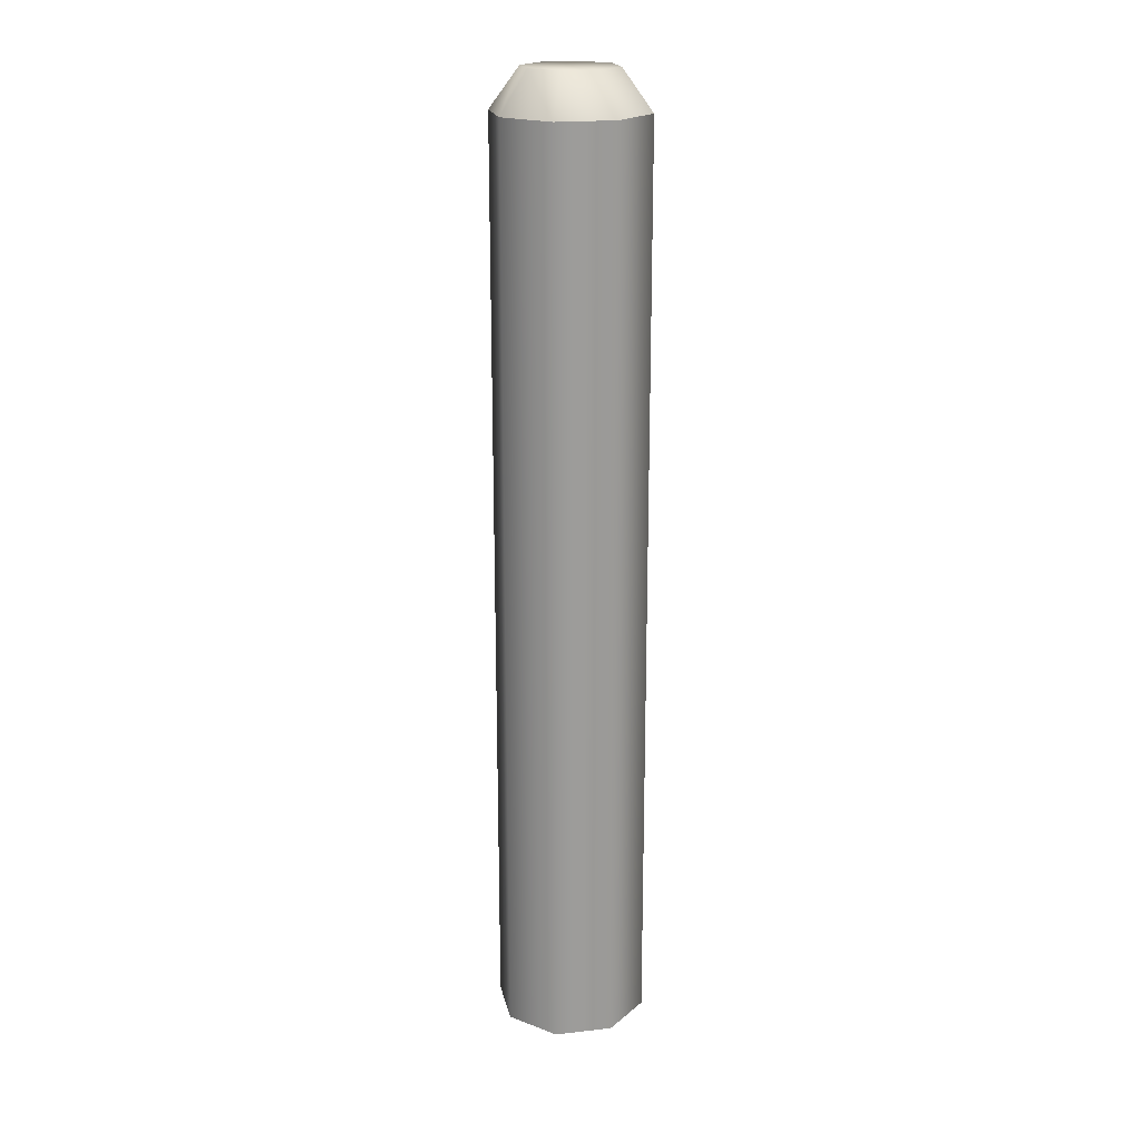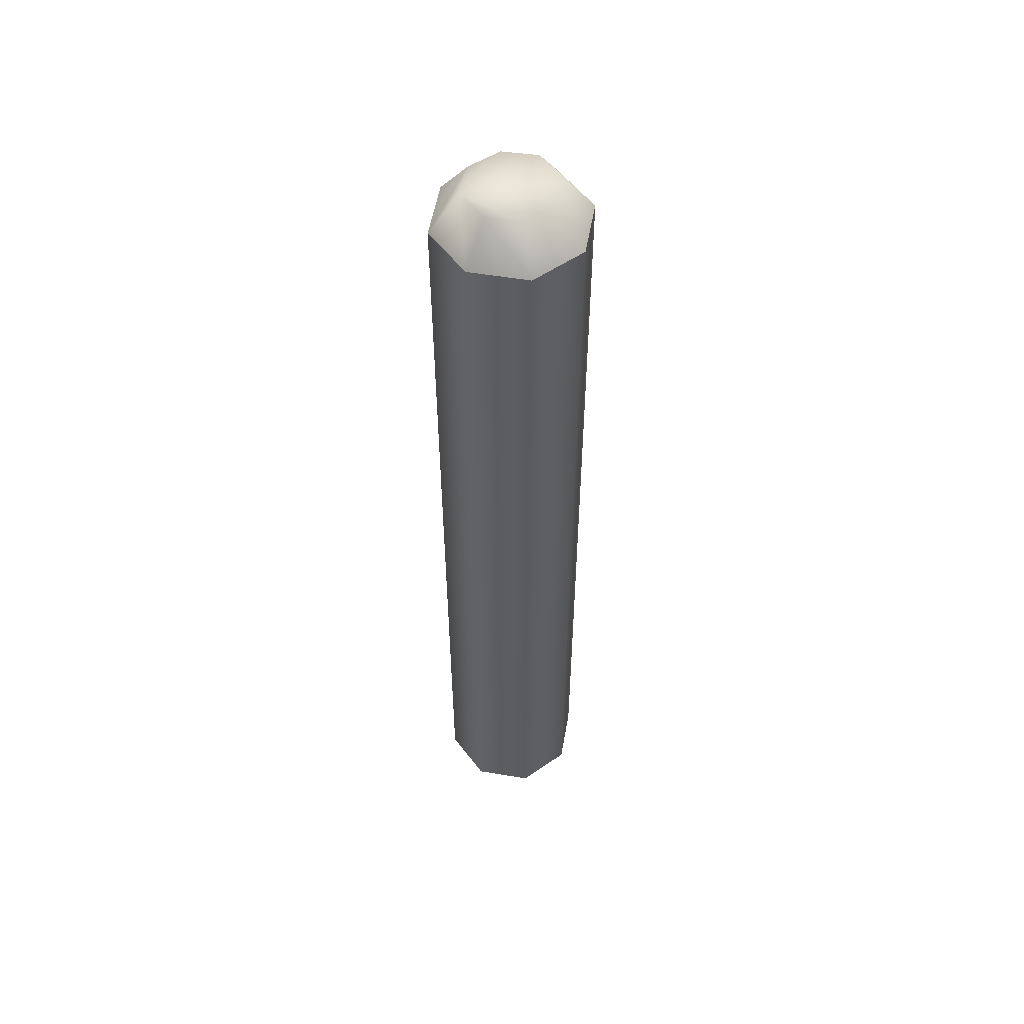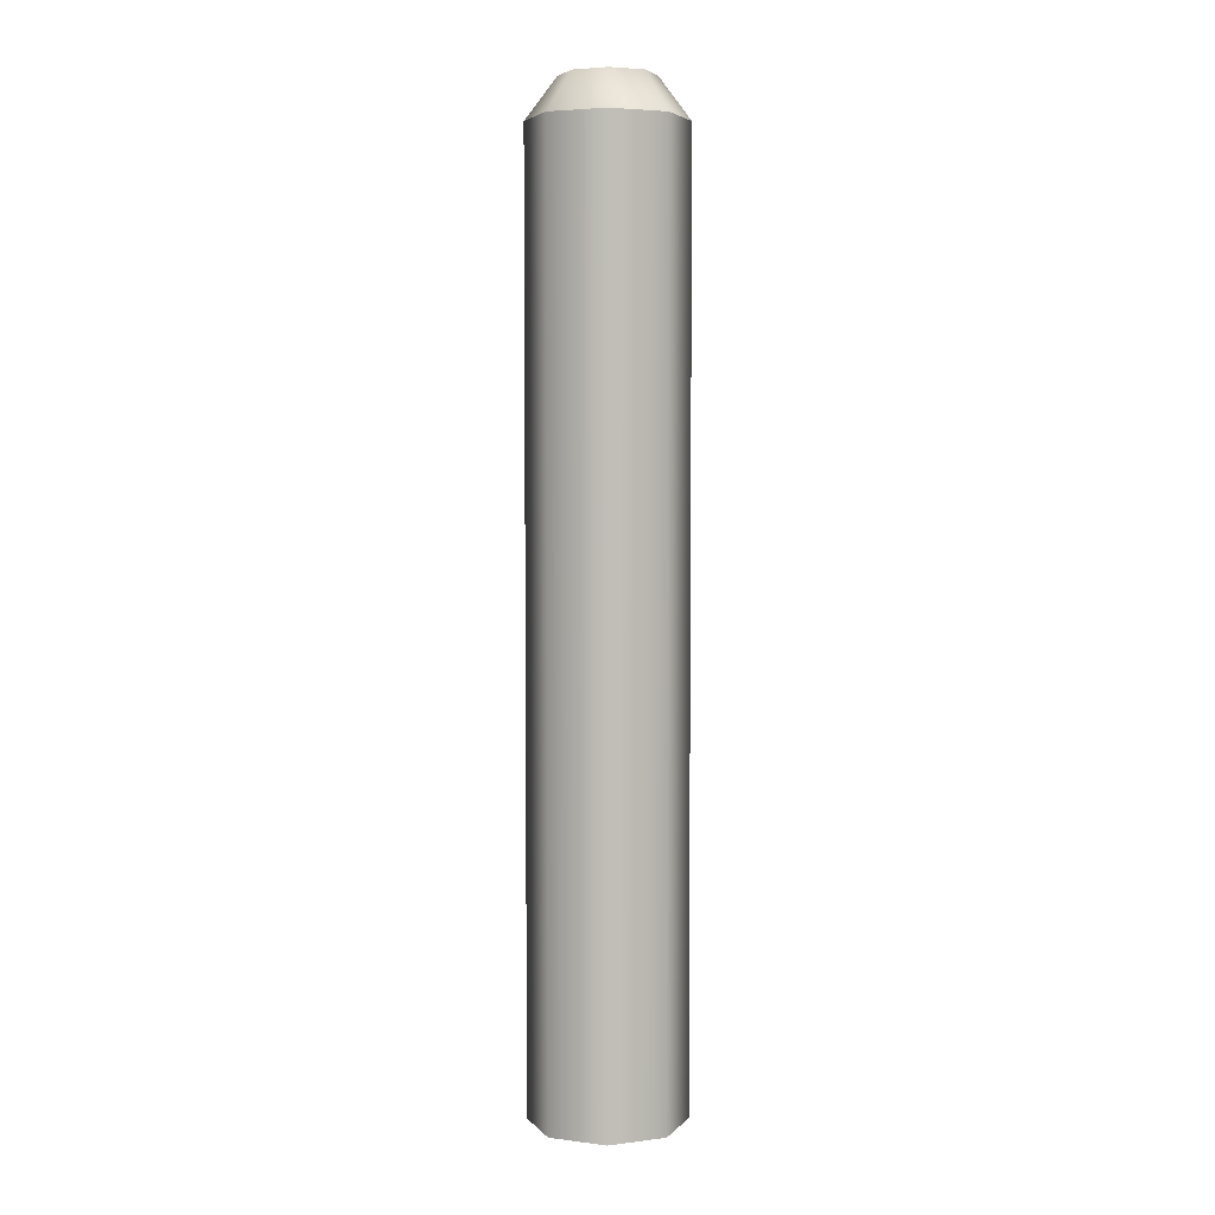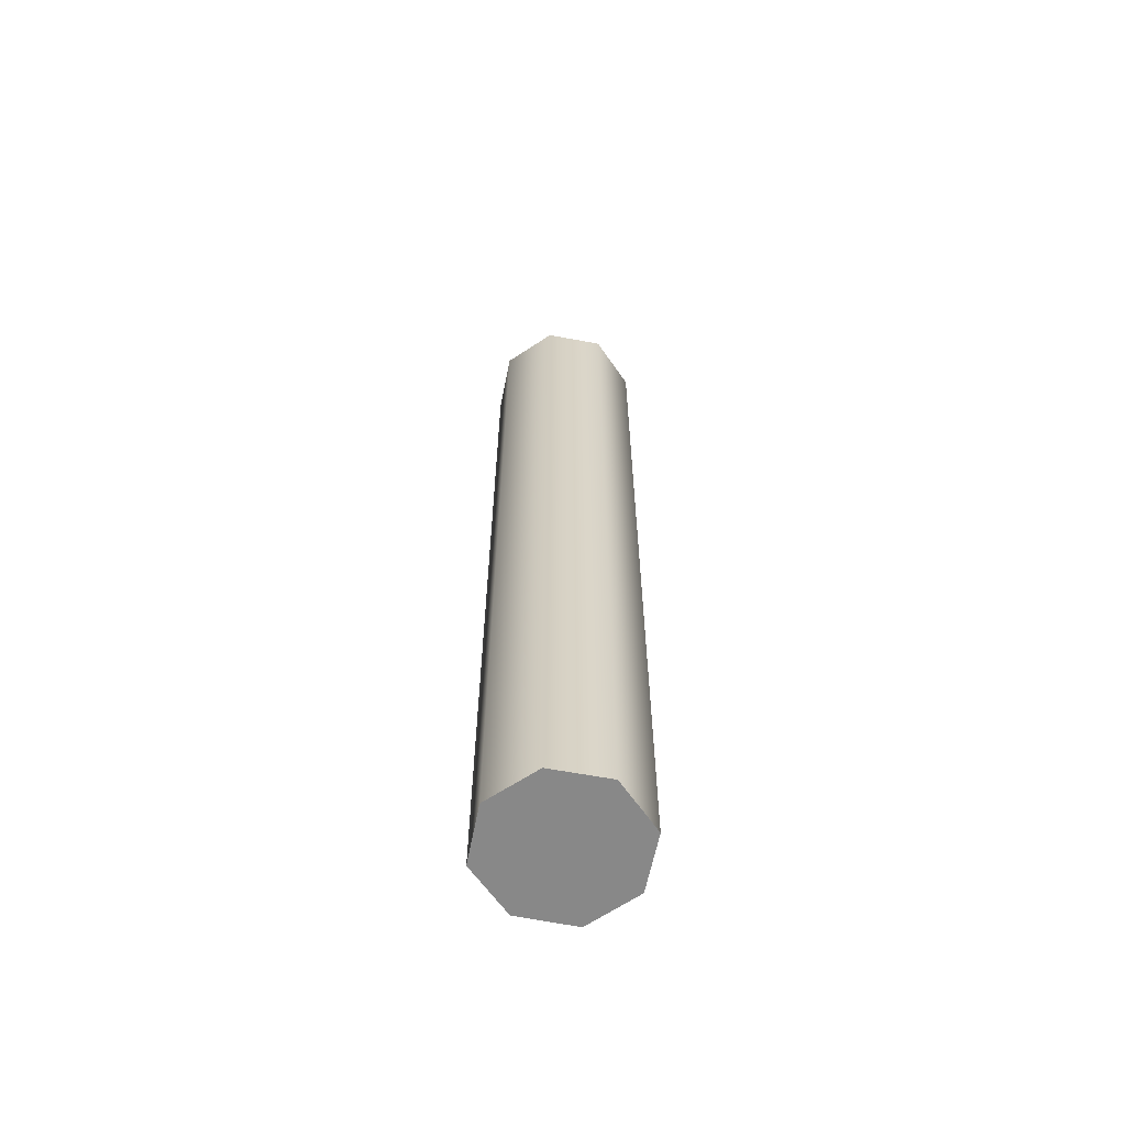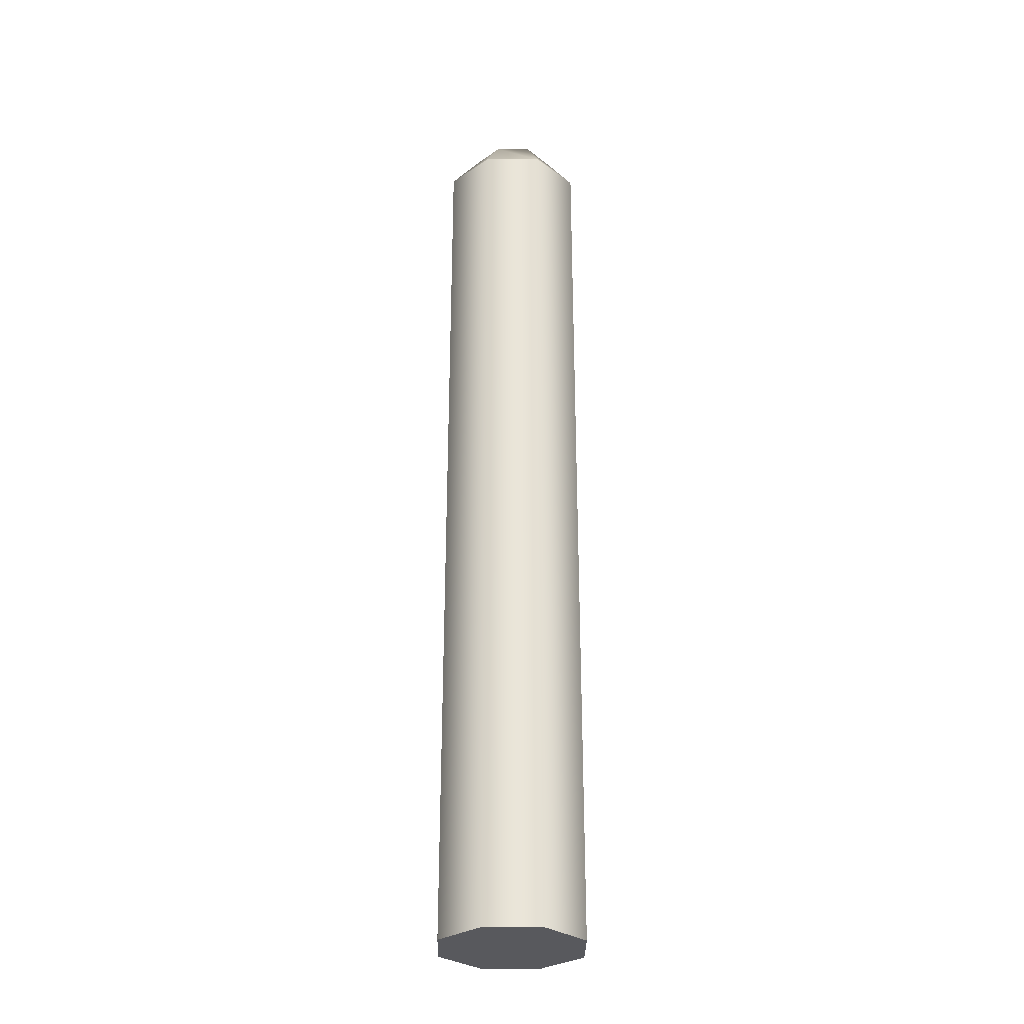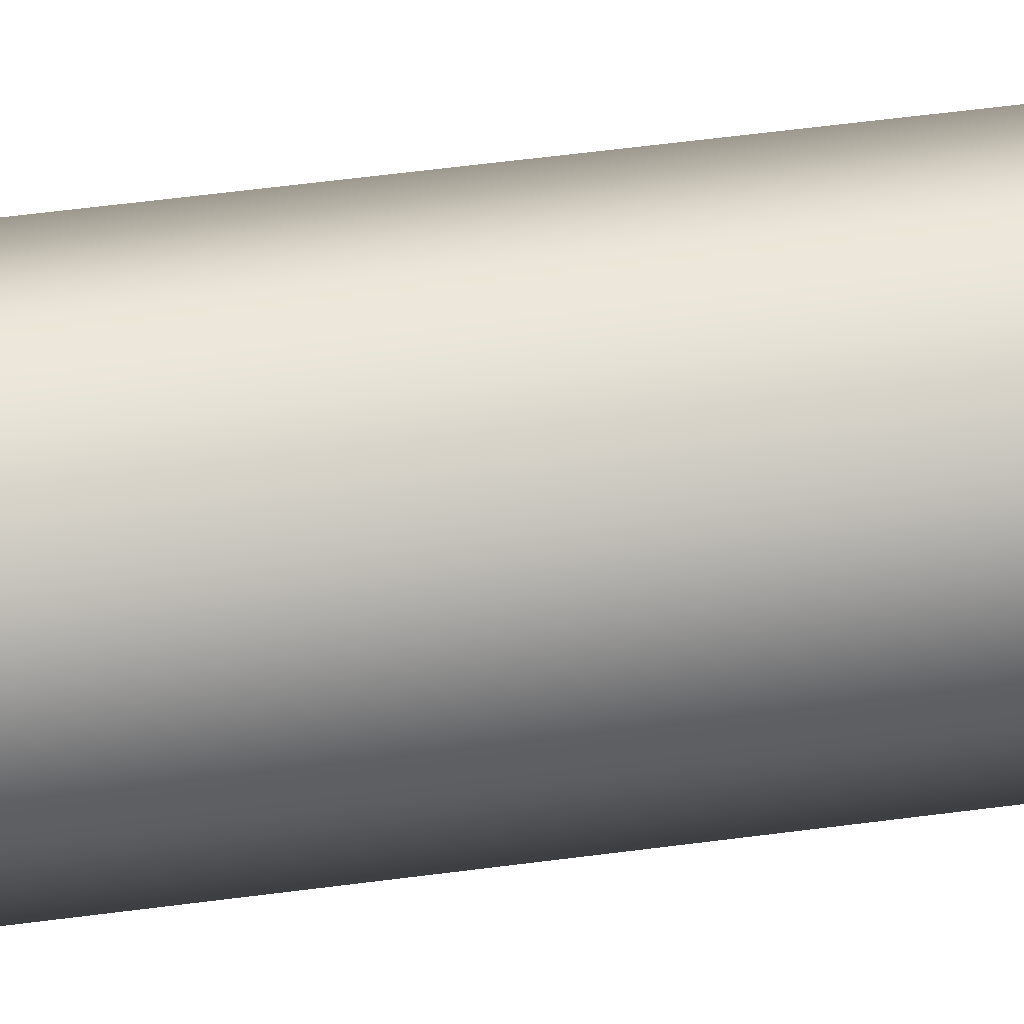
<metadata>
{"format":"obj","ext":"obj","renderer":"f3d","projection":"perspective","resolution":1024,"background":"white","views":[{"elev":20.1,"azim":-168.6,"up":"+Z"},{"elev":53.9,"azim":166.9,"up":"+Z"},{"elev":4.5,"azim":-134.9,"up":"+Z"},{"elev":-62.7,"azim":11.6,"up":"+Z"},{"elev":-29.9,"azim":66.5,"up":"+Z"},{"elev":47.3,"azim":-98.9,"up":"+Y"}]}
</metadata>
<code>
v 1.25 1.266 5.359
v 1.25 1.266 -9.719
v 0.875 2.141 5.359
v 0.875 2.141 -9.719
v -0 2.516 -9.719
v 0 2.516 5.359
v -0.875 2.141 5.359
v -0.875 2.141 -9.719
v -1.25 1.266 -9.719
v -1.25 1.266 5.359
v -0.875 0.375 5.359
v -0.875 0.375 -9.719
v -0 0.01562 -9.719
v 0 0.01562 5.359
v 0.875 0.375 5.359
v 0.875 0.375 -9.719
v 1.25 1.266 -9.719
v -0 2.516 -9.719
v 0.875 2.141 -9.719
v -0.875 2.141 -9.719
v -1.25 1.266 -9.719
v -0.875 0.375 -9.719
v -0 0.01562 -9.719
v 0.875 0.375 -9.719
v 0.7656 1.266 6.016
v 0.5312 1.781 6.016
v 0 2 6.016
v -0.5312 1.781 6.016
v -0.7656 1.266 6.016
v -0.5312 0.7344 6.016
v 0 0.5312 6.016
v 0.5312 0.7344 6.016
v 1.25 1.266 5.359
v 0.875 2.141 5.359
v 0 2.516 5.359
v -0.875 2.141 5.359
v -1.25 1.266 5.359
v -0.875 0.375 5.359
v 0 0.01562 5.359
v 0.875 0.375 5.359
o br_cigar1
g br_cigar1
f 2 3 1
f 4 3 2
f 4 5 3
f 5 6 3
f 5 7 6
f 8 7 5
f 8 9 7
f 9 10 7
f 9 11 10
f 12 11 9
f 12 13 11
f 13 14 11
f 13 15 14
f 16 15 13
f 16 2 15
f 2 1 15
f 18 19 17
f 20 18 17
f 21 20 17
f 22 21 17
f 23 22 17
f 24 23 17
f 26 27 25
f 27 28 25
f 28 29 25
f 29 30 25
f 30 31 25
f 31 32 25
f 33 34 25
f 34 26 25
f 34 35 26
f 35 27 26
f 35 36 27
f 36 28 27
f 36 37 28
f 37 29 28
f 37 38 29
f 38 30 29
f 38 39 30
f 39 31 30
f 39 40 31
f 40 32 31
f 40 33 32
f 33 25 32

</code>
